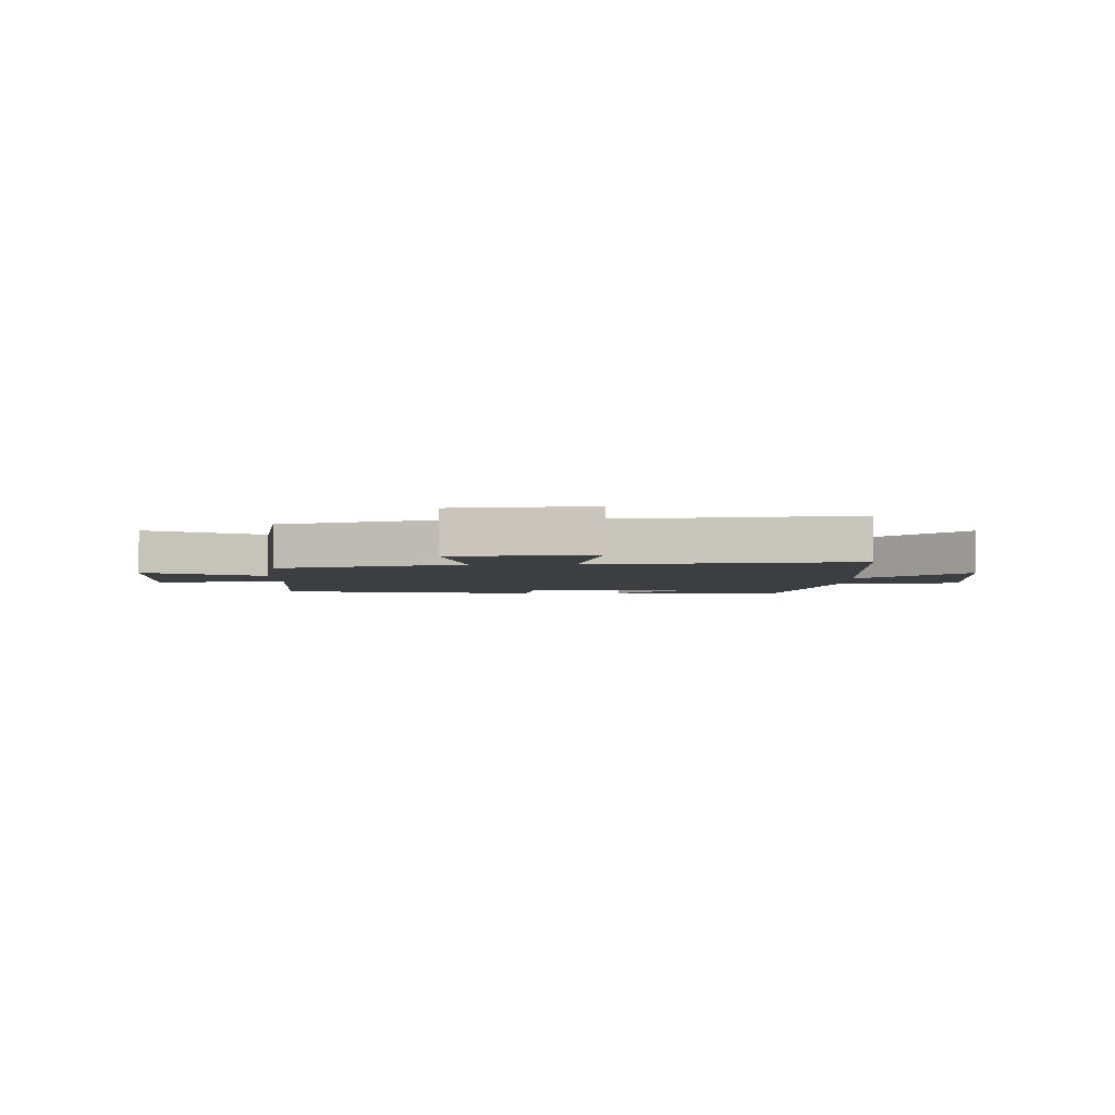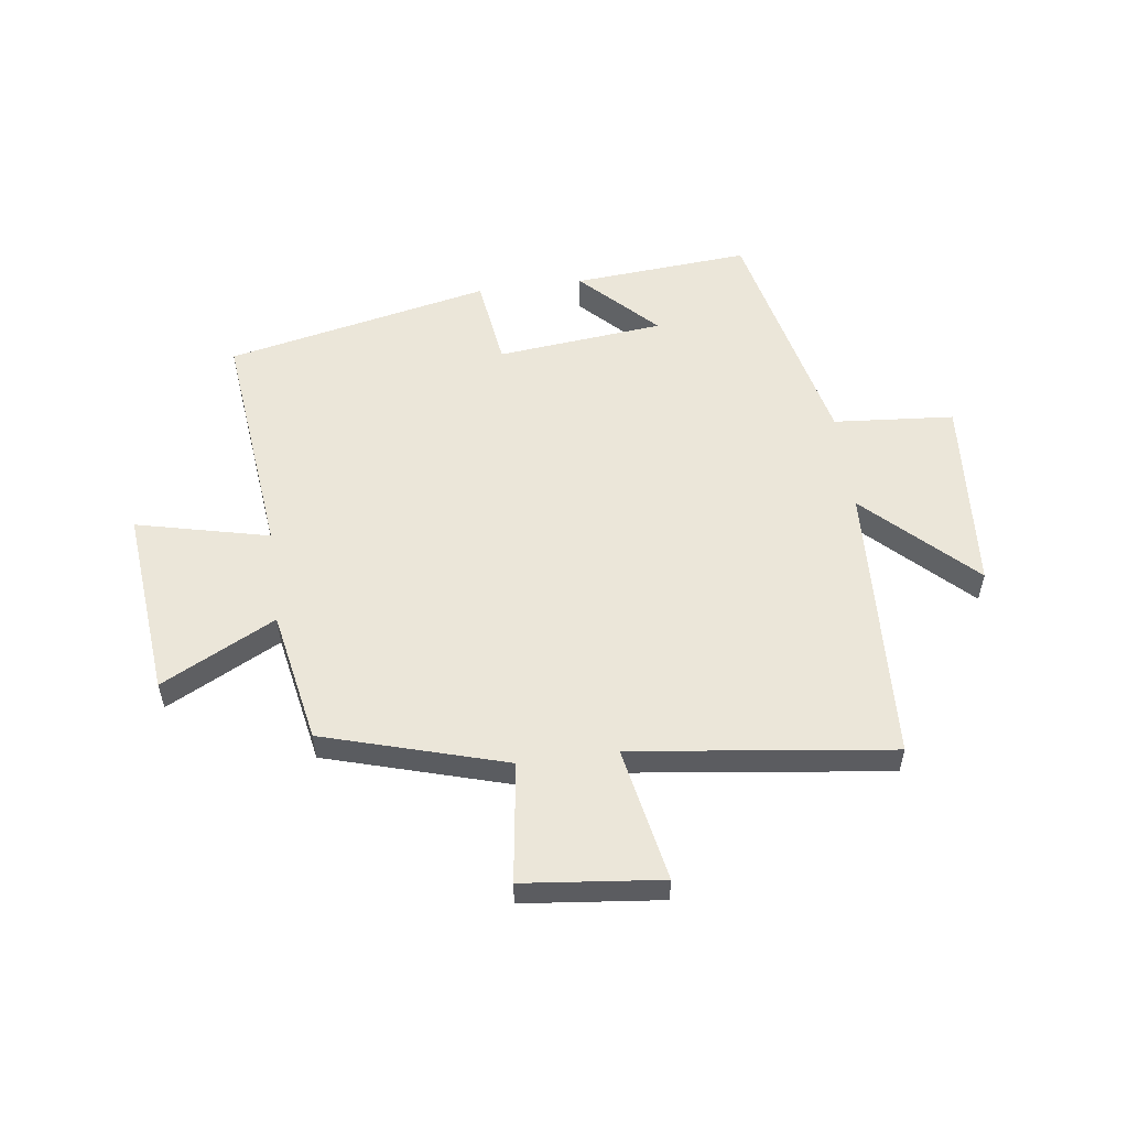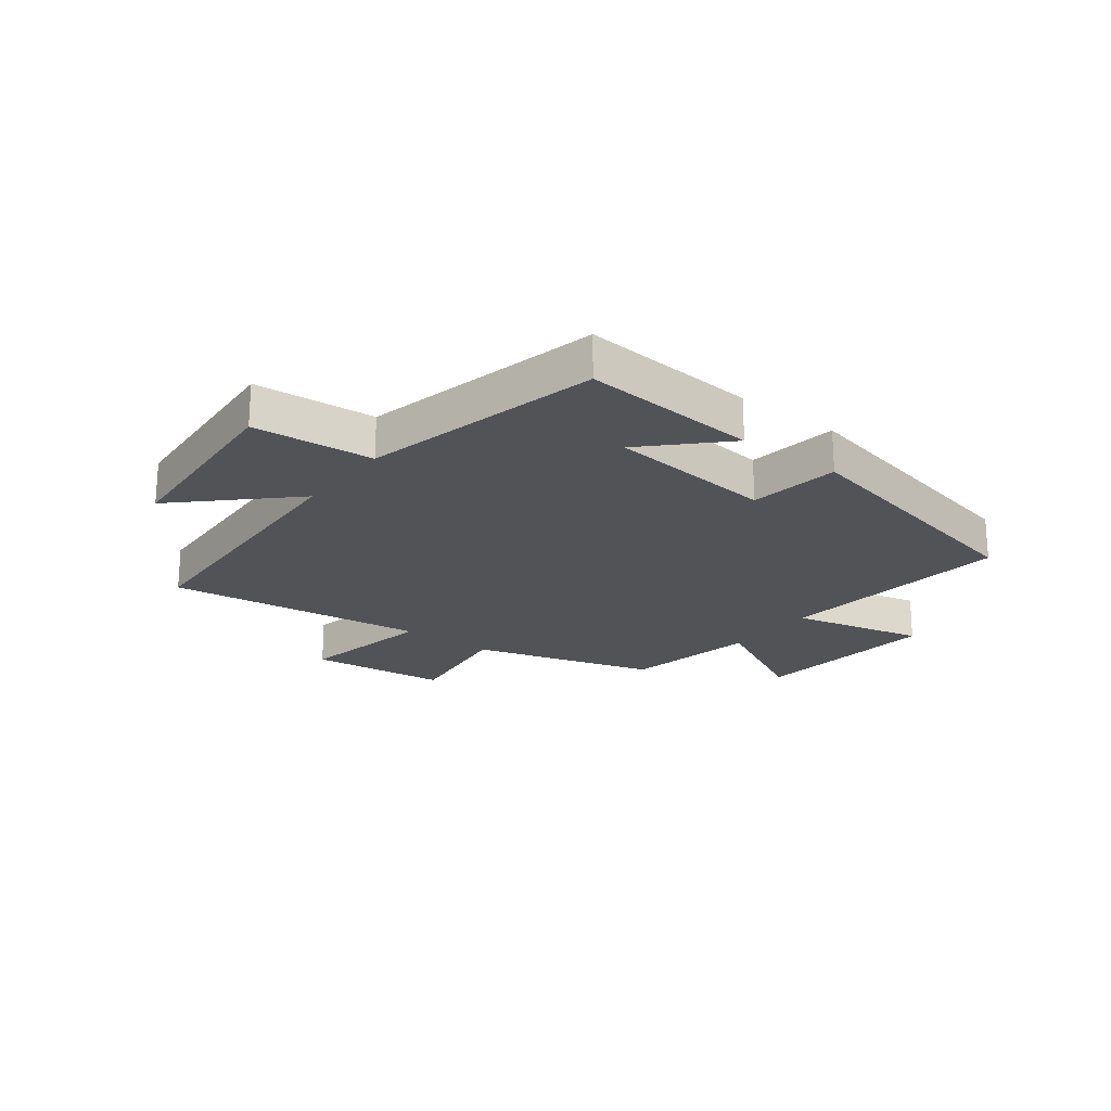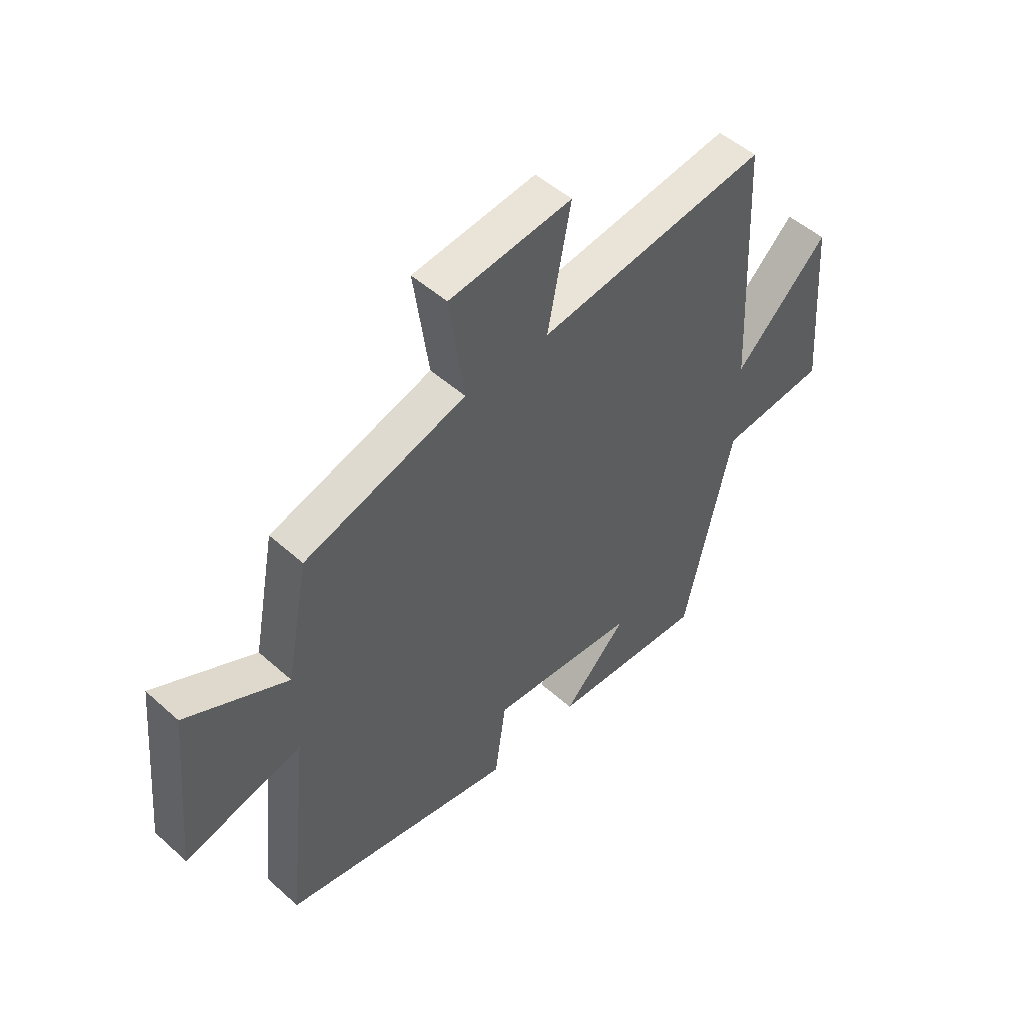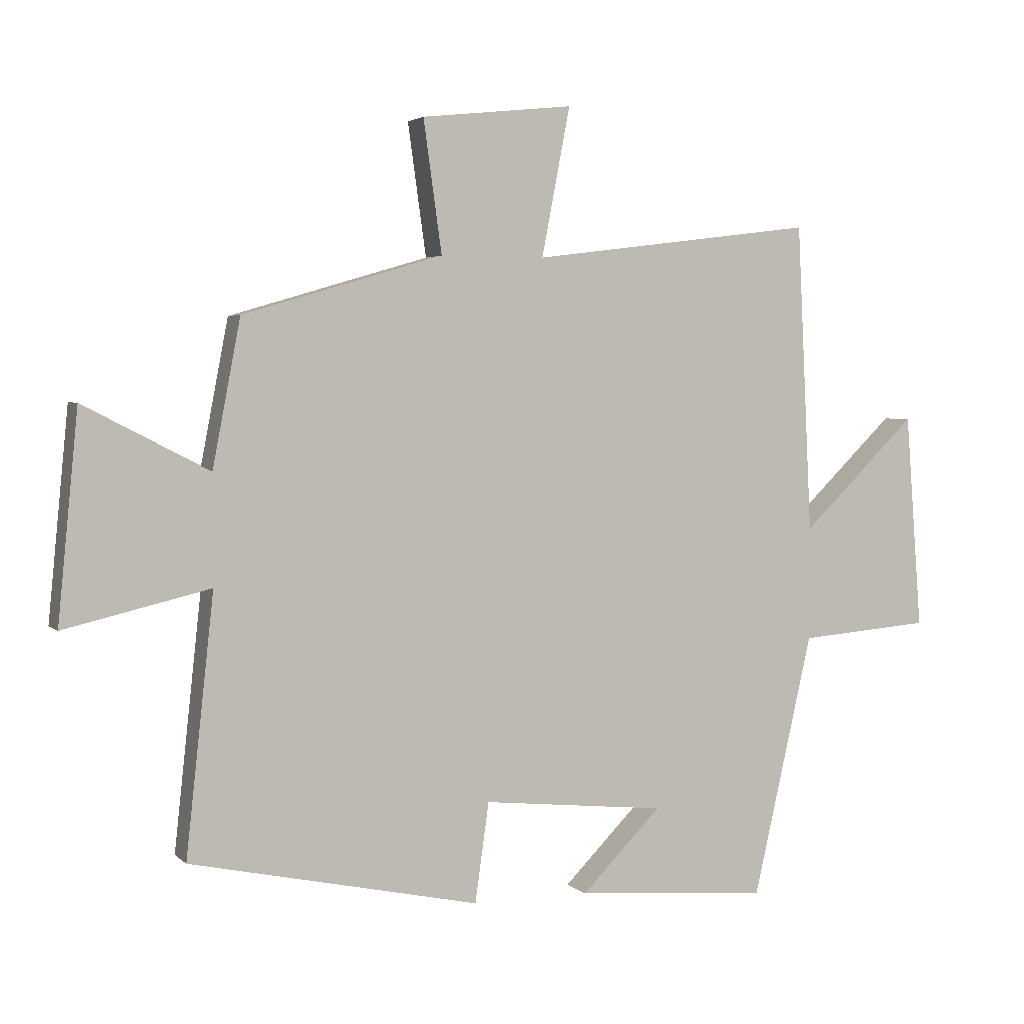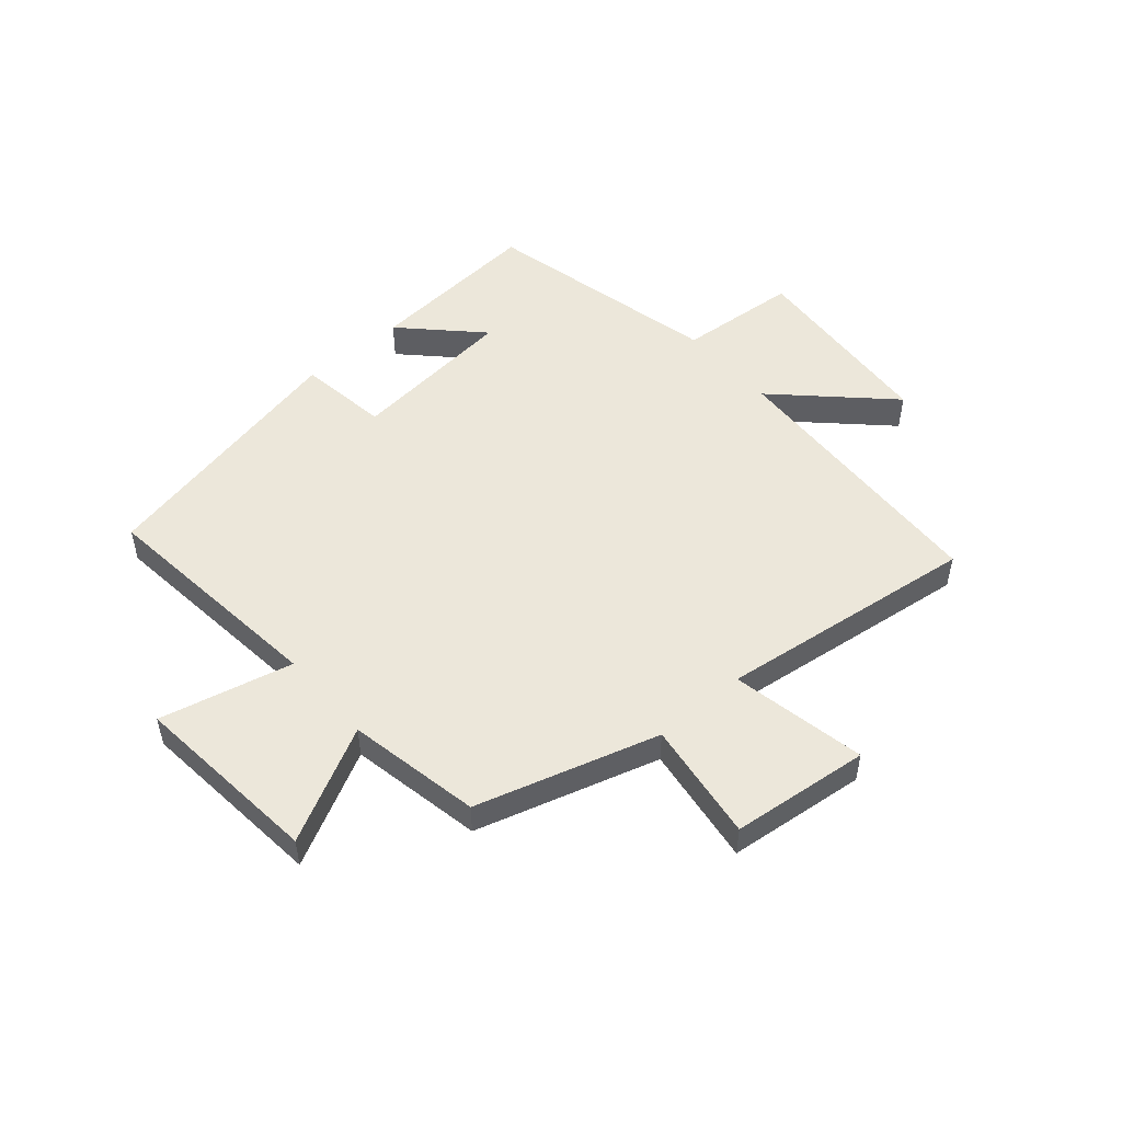
<metadata>
{"format":"obj","ext":"obj","renderer":"f3d","projection":"perspective","resolution":1024,"background":"white","views":[{"elev":-3.5,"azim":1.2,"up":"+Y"},{"elev":55.2,"azim":-7.6,"up":"+Y"},{"elev":-21.8,"azim":142.5,"up":"+Y"},{"elev":50.2,"azim":-45.6,"up":"+Z"},{"elev":3.3,"azim":-22.1,"up":"+Z"},{"elev":50.9,"azim":-40.8,"up":"+Y"}]}
</metadata>
<code>
v 0.476 0.07 0.557
v 0.5 0.07 0.069
v 0.683 0.07 0.246
v 0.709 0.07 -0.094
v 0.5 0.07 -0.111
v 0.406 0.07 -0.524
v 0.1 0.07 -0.5
v 0.226 0.07 -0.373
v -0.064 0.07 -0.343
v -0.086 0.07 -0.5
v -0.544 0.07 -0.402
v -0.5 0.07 0.005
v -0.73 0.07 -0.049
v -0.698 0.07 0.279
v -0.5 0.07 0.177
v -0.456 0.07 0.407
v -0.14 0.07 0.5
v -0.169 0.07 0.708
v 0.071 0.07 0.734
v 0.026 0.07 0.5
v 0.476 0 0.557
v 0.5 0 0.069
v 0.683 0 0.246
v 0.709 0 -0.094
v 0.5 0 -0.111
v 0.406 0 -0.524
v 0.1 0 -0.5
v 0.226 0 -0.373
v -0.064 0 -0.343
v -0.086 0 -0.5
v -0.544 0 -0.402
v -0.5 0 0.005
v -0.73 0 -0.049
v -0.698 0 0.279
v -0.5 0 0.177
v -0.456 0 0.407
v -0.14 0 0.5
v -0.169 0 0.708
v 0.071 0 0.734
v 0.026 0 0.5
f 17 18 19 20
f 15 16 17 20
f 15 20 1 2
f 12 13 14 15
f 12 15 2
f 9 10 11 12
f 8 9 12 2
f 5 6 7 8
f 5 8 2 3
f 3 4 5
f 40 39 38 37
f 40 37 36 35
f 22 21 40 35
f 35 34 33 32
f 22 35 32
f 32 31 30 29
f 22 32 29 28
f 28 27 26 25
f 23 22 28 25
f 25 24 23
f 1 21 22 2
f 2 22 23 3
f 3 23 24 4
f 4 24 25 5
f 5 25 26 6
f 6 26 27 7
f 7 27 28 8
f 8 28 29 9
f 9 29 30 10
f 10 30 31 11
f 11 31 32 12
f 12 32 33 13
f 13 33 34 14
f 14 34 35 15
f 15 35 36 16
f 16 36 37 17
f 17 37 38 18
f 18 38 39 19
f 19 39 40 20
f 20 40 21 1

</code>
